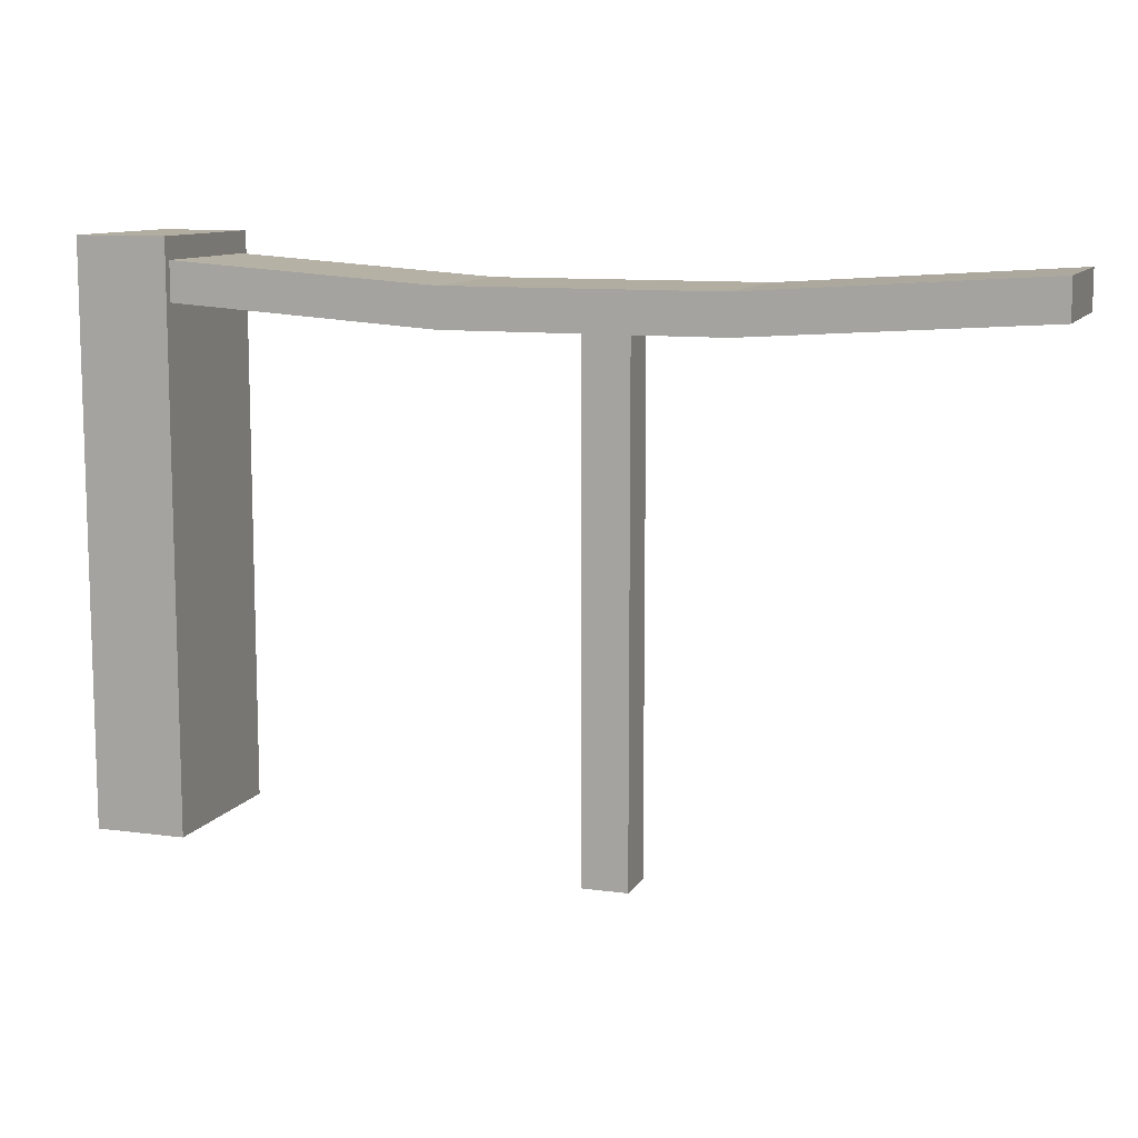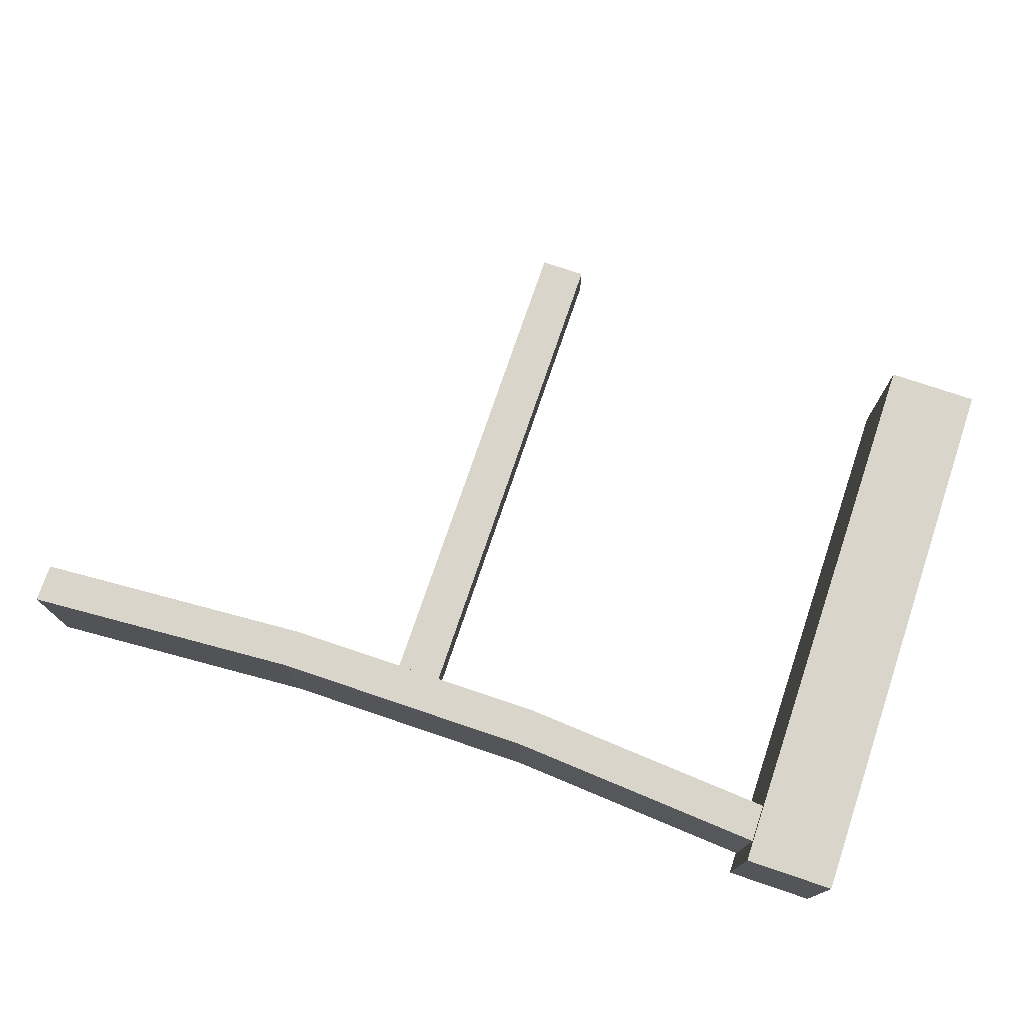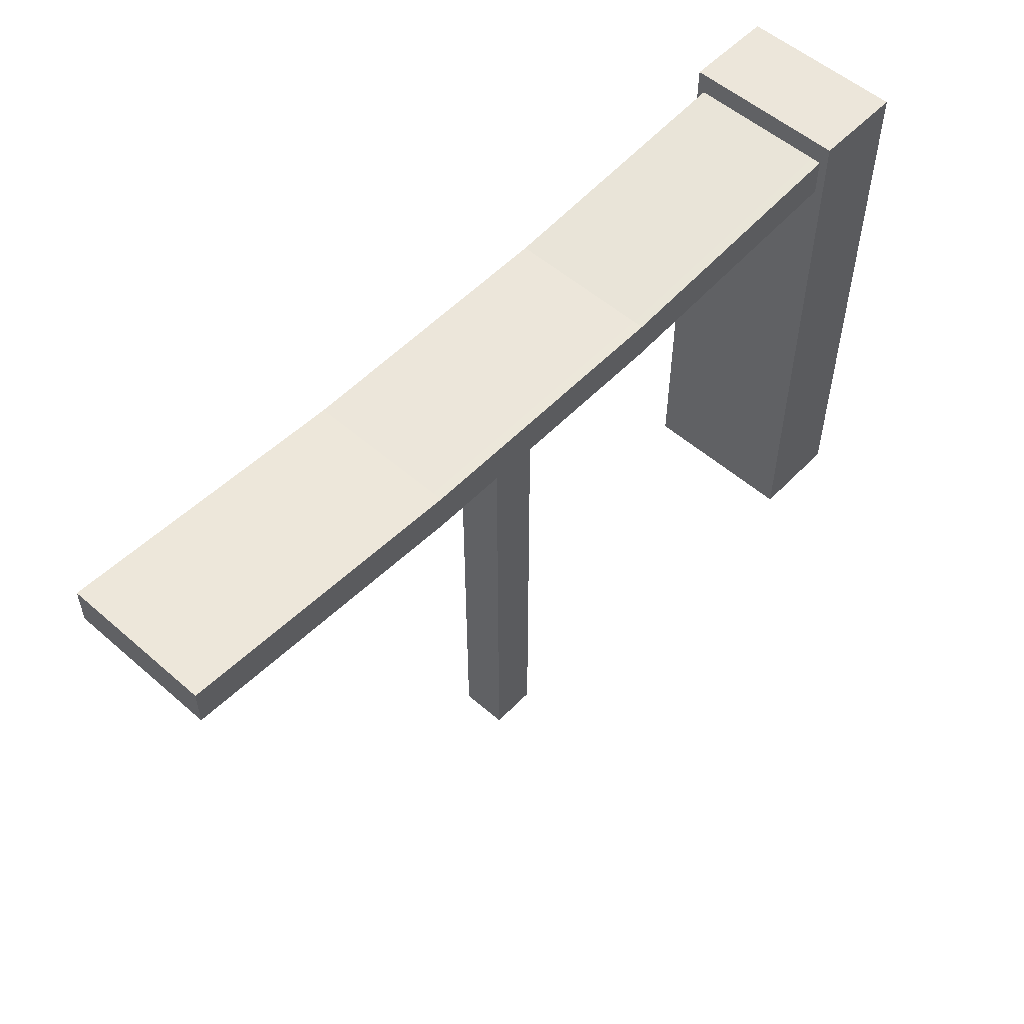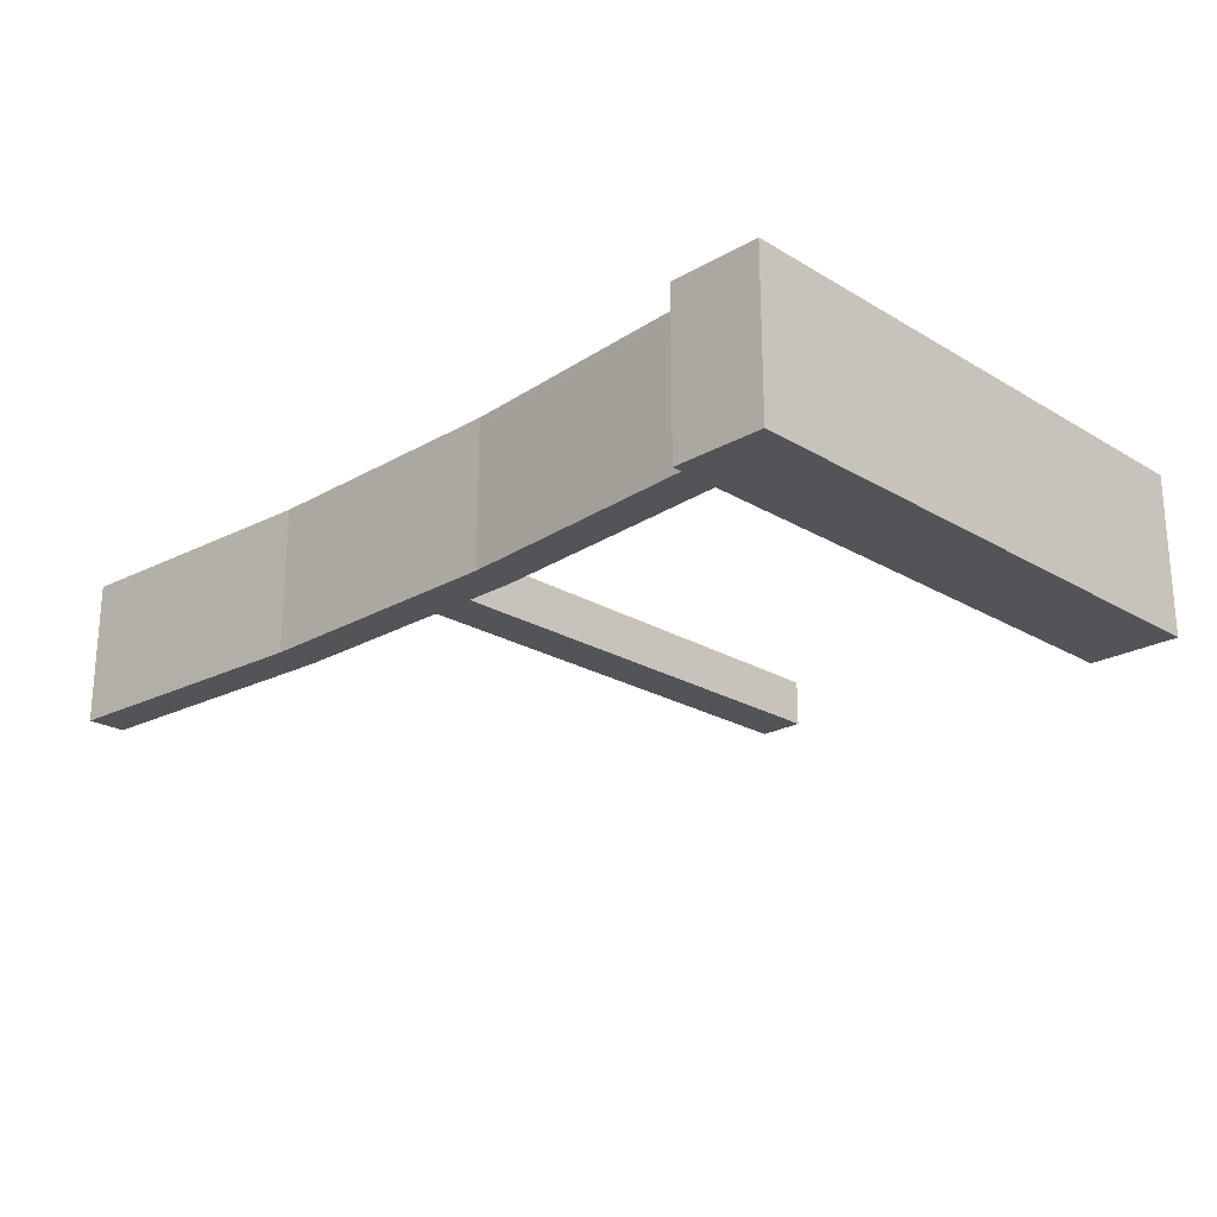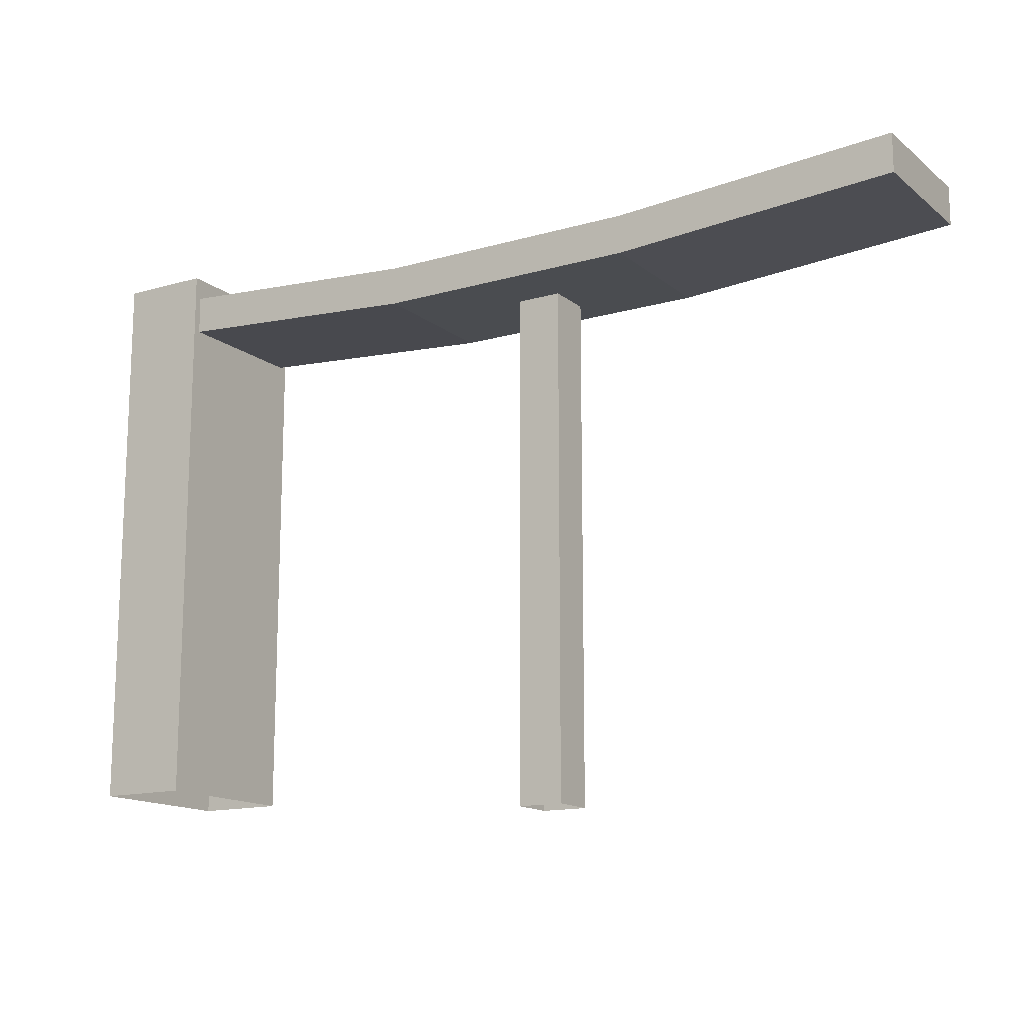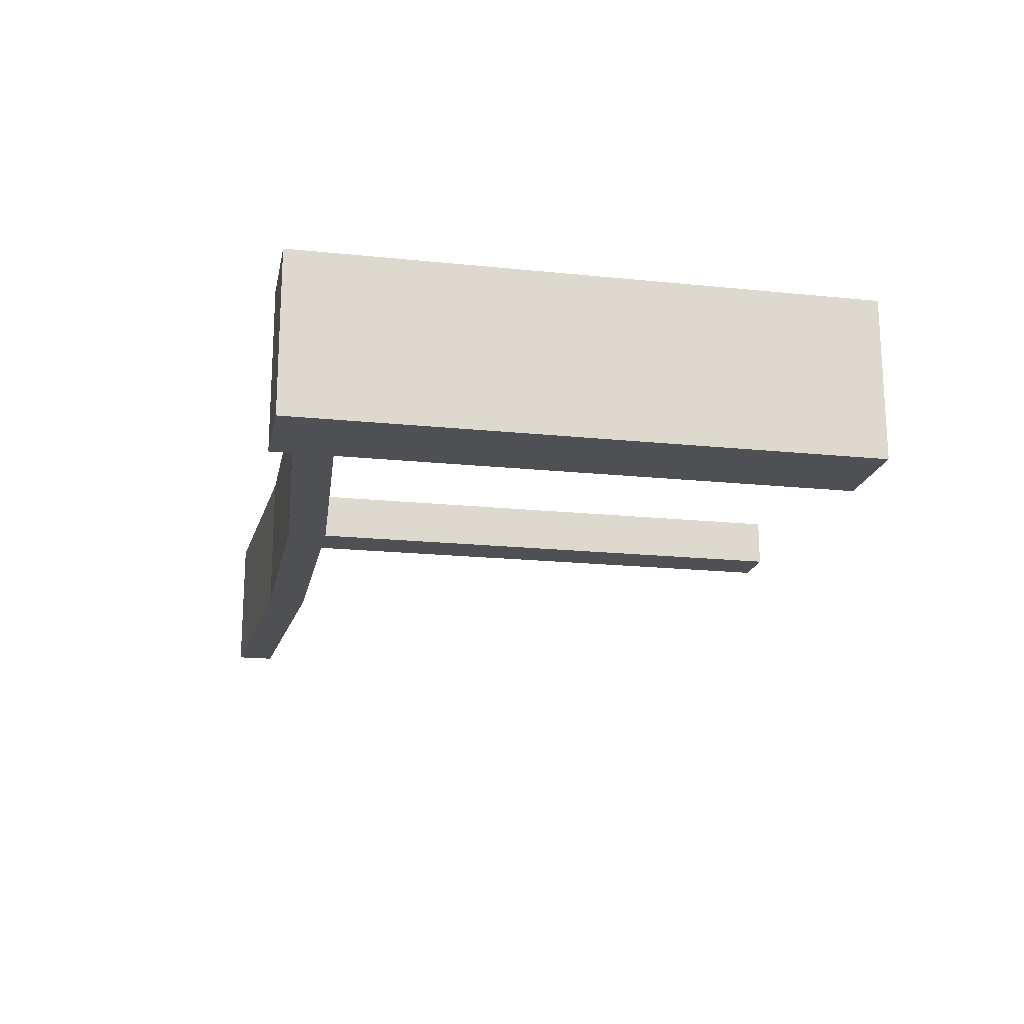
<metadata>
{"format":"obj","ext":"obj","renderer":"f3d","projection":"perspective","resolution":1024,"background":"white","views":[{"elev":10.3,"azim":19.1,"up":"+Y"},{"elev":74.6,"azim":-161.3,"up":"+Z"},{"elev":54.3,"azim":132.7,"up":"+Y"},{"elev":-22.8,"azim":-135.6,"up":"+Z"},{"elev":-14.7,"azim":31.8,"up":"+Y"},{"elev":-18.7,"azim":-101.2,"up":"+Z"}]}
</metadata>
<code>
g pb_Mesh353602
v -0.075 -0.05 -0.075
v -0.175 -0.05 -0.075
v -0.075 1.131 -0.075
v -0.175 1.131 -0.075
v -0.175 -0.05 -0.075
v -0.175 -0.05 -0.175
v -0.175 1.131 -0.075
v -0.175 1.131 -0.175
v -0.175 -0.05 -0.175
v -0.075 -0.05 -0.175
v -0.175 1.131 -0.175
v -0.075 1.131 -0.175
v -0.075 -0.05 -0.175
v -0.075 -0.05 -0.075
v -0.075 1.131 -0.175
v -0.075 1.131 -0.075
v -0.075 1.131 -0.075
v -0.175 1.131 -0.075
v -0.075 1.131 -0.175
v -0.175 1.131 -0.175
v -0.989 0.02 0.08
v -1.186 0.02 0.08
v -0.989 1.248 0.08
v -1.186 1.248 0.08
v -1.186 0.02 0.08
v -1.186 0.02 -0.27
v -1.186 1.248 0.08
v -1.186 1.248 -0.27
v -1.186 0.02 -0.27
v -0.989 0.02 -0.27
v -1.186 1.248 -0.27
v -0.989 1.248 -0.27
v -0.989 0.02 -0.27
v -0.989 0.02 0.08
v -0.989 1.248 -0.27
v -0.989 1.248 0.08
v -0.989 1.248 0.08
v -1.186 1.248 0.08
v -0.989 1.248 -0.27
v -1.186 1.248 -0.27
v 0.772 1.118 0.0635
v 0.772 1.202 0.0635
v 0.772 1.118 -0.2515
v 0.772 1.202 -0.2515
v -1.004 1.118 0.0635
v -1.004 1.202 0.0635
v -0.4197 1.078 0.0635
v -0.4197 1.162 0.0635
v -1.004 1.118 -0.2515
v -1.004 1.118 0.0635
v -0.4197 1.078 -0.2515
v -0.4197 1.078 0.0635
v -1.004 1.202 0.04286
v -1.004 1.202 -0.2309
v -0.4197 1.162 0.04286
v -0.4197 1.162 -0.2309
v -1.004 1.202 -0.2515
v -1.004 1.118 -0.2515
v -0.4197 1.162 -0.2515
v -0.4197 1.078 -0.2515
v 0.1584 1.078 0.0635
v 0.1584 1.162 0.0635
v -0.4197 1.078 -0.2515
v -0.4197 1.078 0.0635
v 0.1584 1.078 -0.2515
v 0.1584 1.078 0.0635
v -0.4197 1.162 0.04286
v -0.4197 1.162 -0.2309
v 0.1584 1.162 0.04286
v 0.1584 1.162 -0.2309
v 0.1584 1.162 -0.2515
v 0.1584 1.078 -0.2515
v 0.1584 1.078 0.0635
v 0.1584 1.162 0.0635
v 0.772 1.118 0.0635
v 0.772 1.202 0.0635
v 0.1584 1.078 -0.2515
v 0.1584 1.078 0.0635
v 0.772 1.118 -0.2515
v 0.772 1.118 0.0635
v 0.1584 1.162 0.04286
v 0.1584 1.162 -0.2309
v 0.772 1.202 0.04286
v 0.772 1.202 -0.2309
v 0.1584 1.162 -0.2515
v 0.1584 1.078 -0.2515
v 0.772 1.202 -0.2515
v 0.772 1.118 -0.2515
v -0.4197 1.162 0.0635
v -1.004 1.202 0.0635
v -0.4197 1.162 0.04286
v -1.004 1.202 0.04286
v -1.004 1.202 -0.2515
v -0.4197 1.162 -0.2515
v -1.004 1.202 -0.2309
v -0.4197 1.162 -0.2309
v 0.1584 1.162 0.0635
v -0.4197 1.162 0.0635
v 0.1584 1.162 0.04286
v -0.4197 1.162 0.04286
v -0.4197 1.162 -0.2515
v 0.1584 1.162 -0.2515
v -0.4197 1.162 -0.2309
v 0.1584 1.162 -0.2309
v 0.772 1.202 0.0635
v 0.1584 1.162 0.0635
v 0.772 1.202 0.04286
v 0.1584 1.162 0.04286
v 0.1584 1.162 -0.2515
v 0.772 1.202 -0.2515
v 0.1584 1.162 -0.2309
v 0.772 1.202 -0.2309
v 0.772 1.202 -0.2515
v 0.772 1.202 0.0635
v 0.772 1.202 -0.2309
v 0.772 1.202 0.04286
g pb_Mesh353602_0
f 3 2 1
f 3 4 2
f 7 6 5
f 7 8 6
f 11 10 9
f 11 12 10
f 15 14 13
f 15 16 14
f 19 18 17
f 19 20 18
f 23 22 21
f 23 24 22
f 27 26 25
f 27 28 26
f 31 30 29
f 31 32 30
f 35 34 33
f 35 36 34
f 39 38 37
f 39 40 38
g pb_Mesh353602_1
f 43 42 41
f 43 44 42
f 47 46 45
f 47 48 46
f 51 50 49
f 51 52 50
f 55 54 53
f 55 56 54
f 59 58 57
f 59 60 58
f 61 48 47
f 61 62 48
f 65 64 63
f 65 66 64
f 69 68 67
f 69 70 68
f 71 60 59
f 71 72 60
f 75 74 73
f 75 76 74
f 79 78 77
f 79 80 78
f 83 82 81
f 83 84 82
f 87 86 85
f 87 88 86
f 91 90 89
f 91 92 90
f 95 94 93
f 95 96 94
f 99 98 97
f 99 100 98
f 103 102 101
f 103 104 102
f 107 106 105
f 107 108 106
f 111 110 109
f 111 112 110
f 115 114 113
f 115 116 114

</code>
